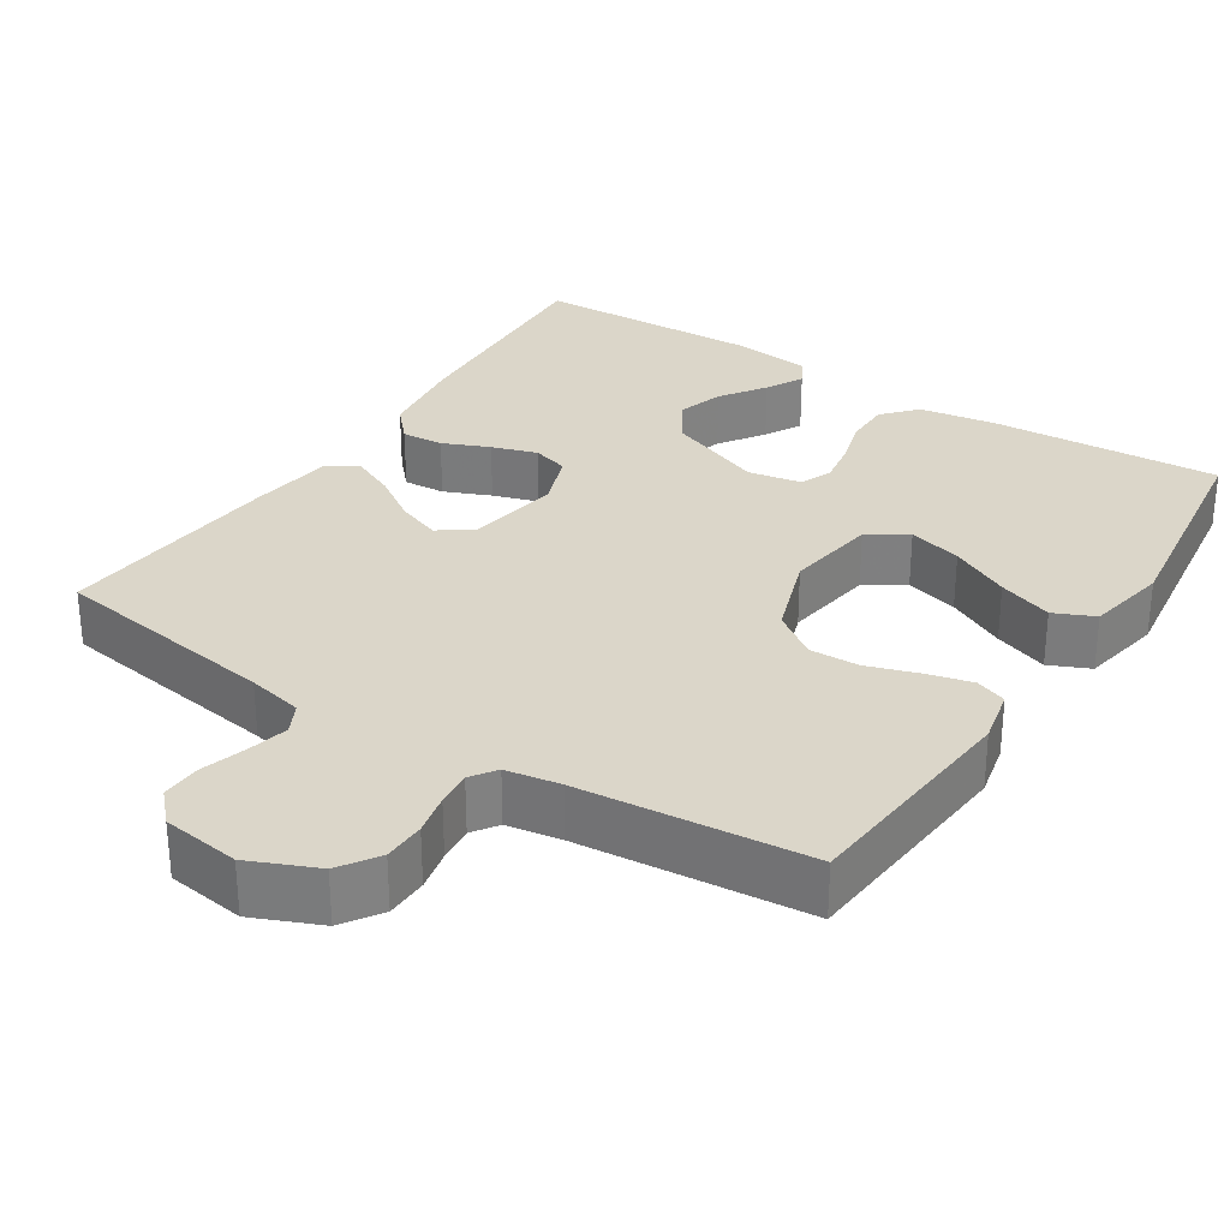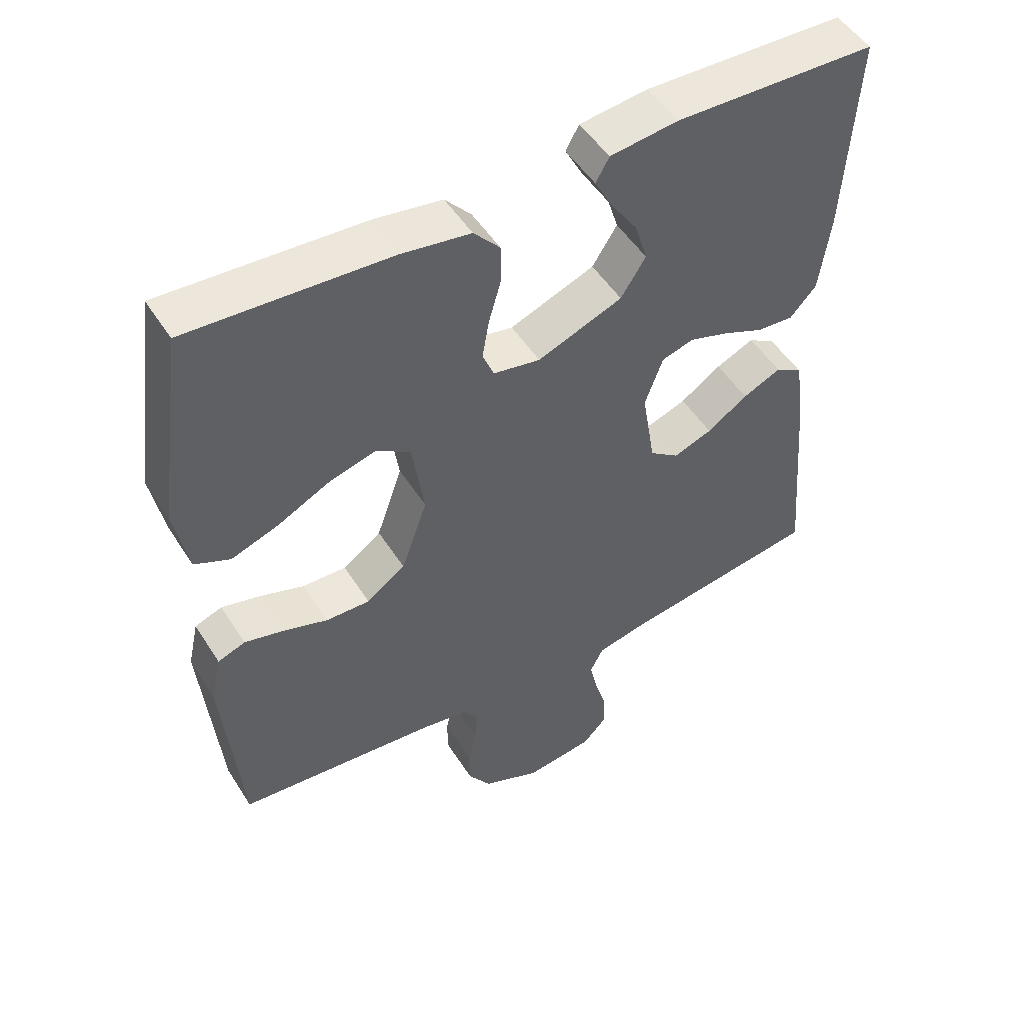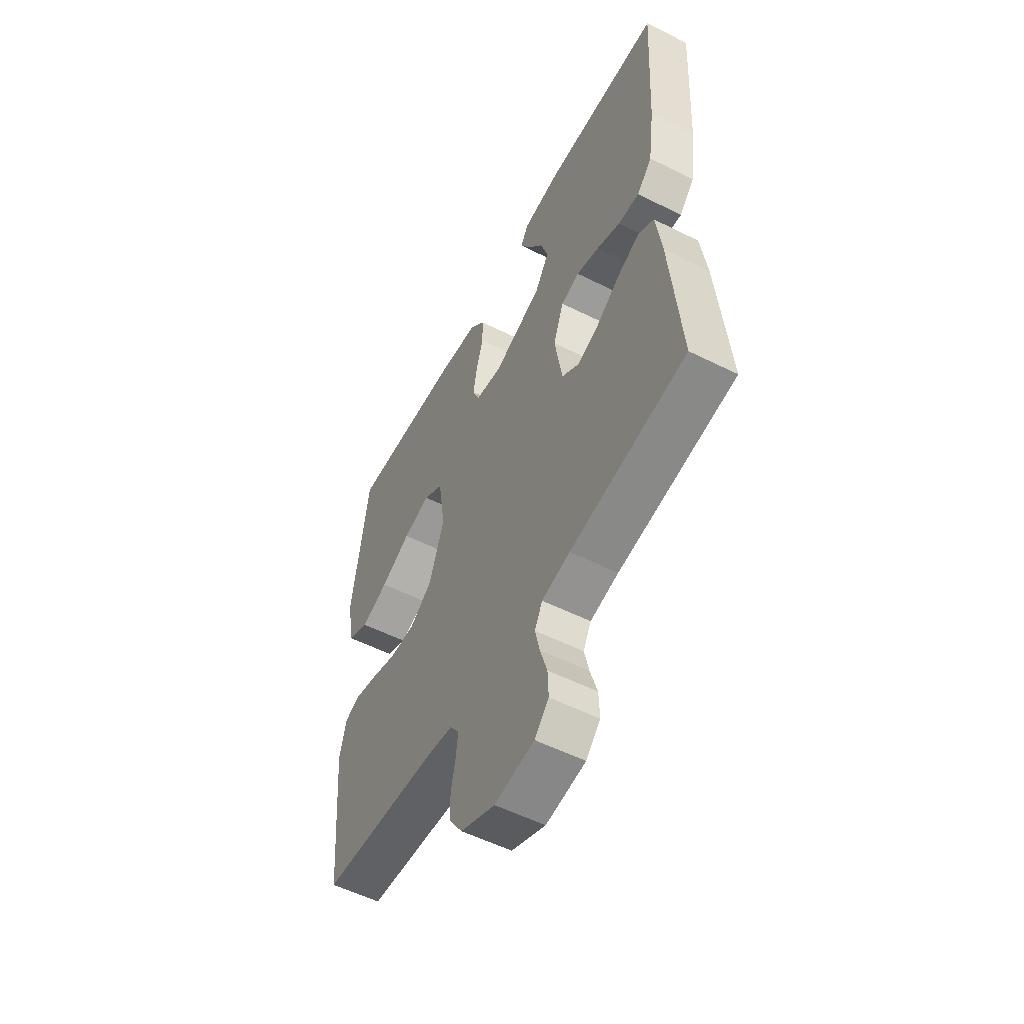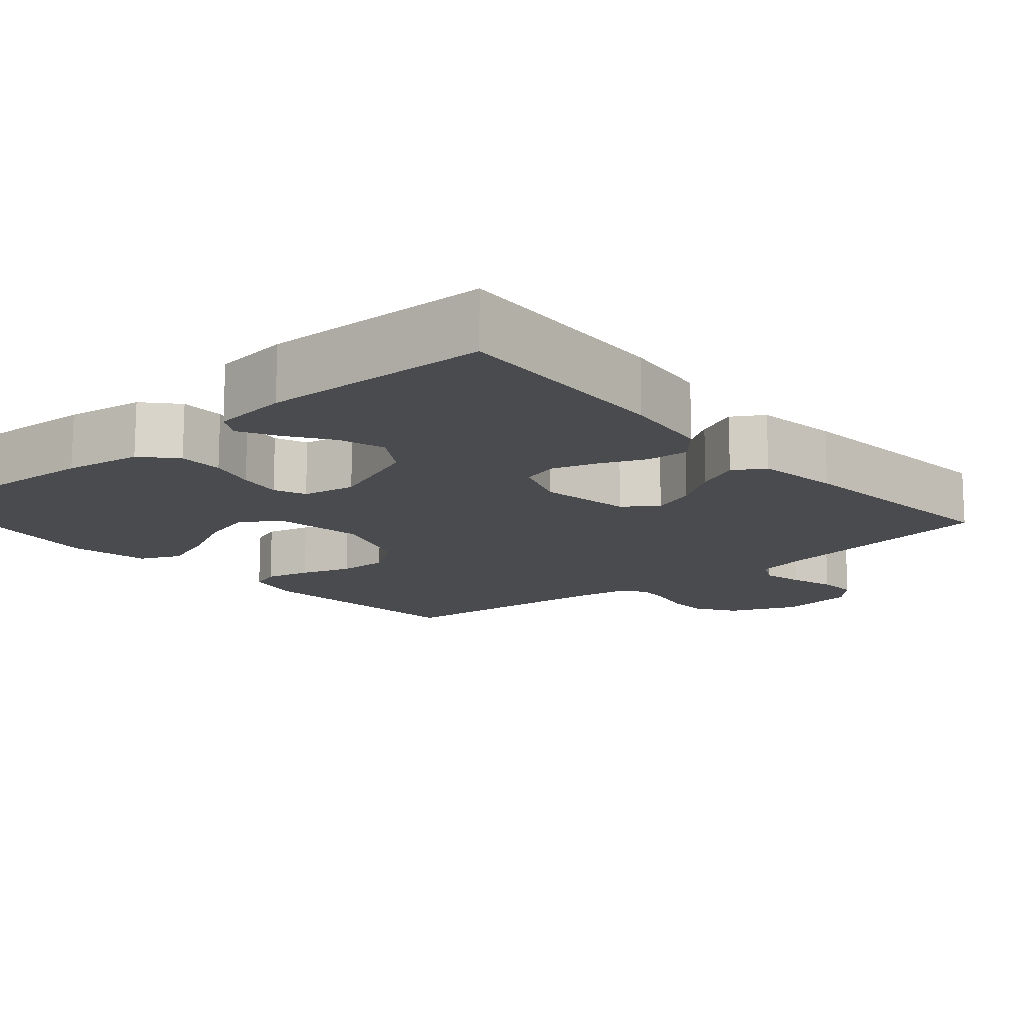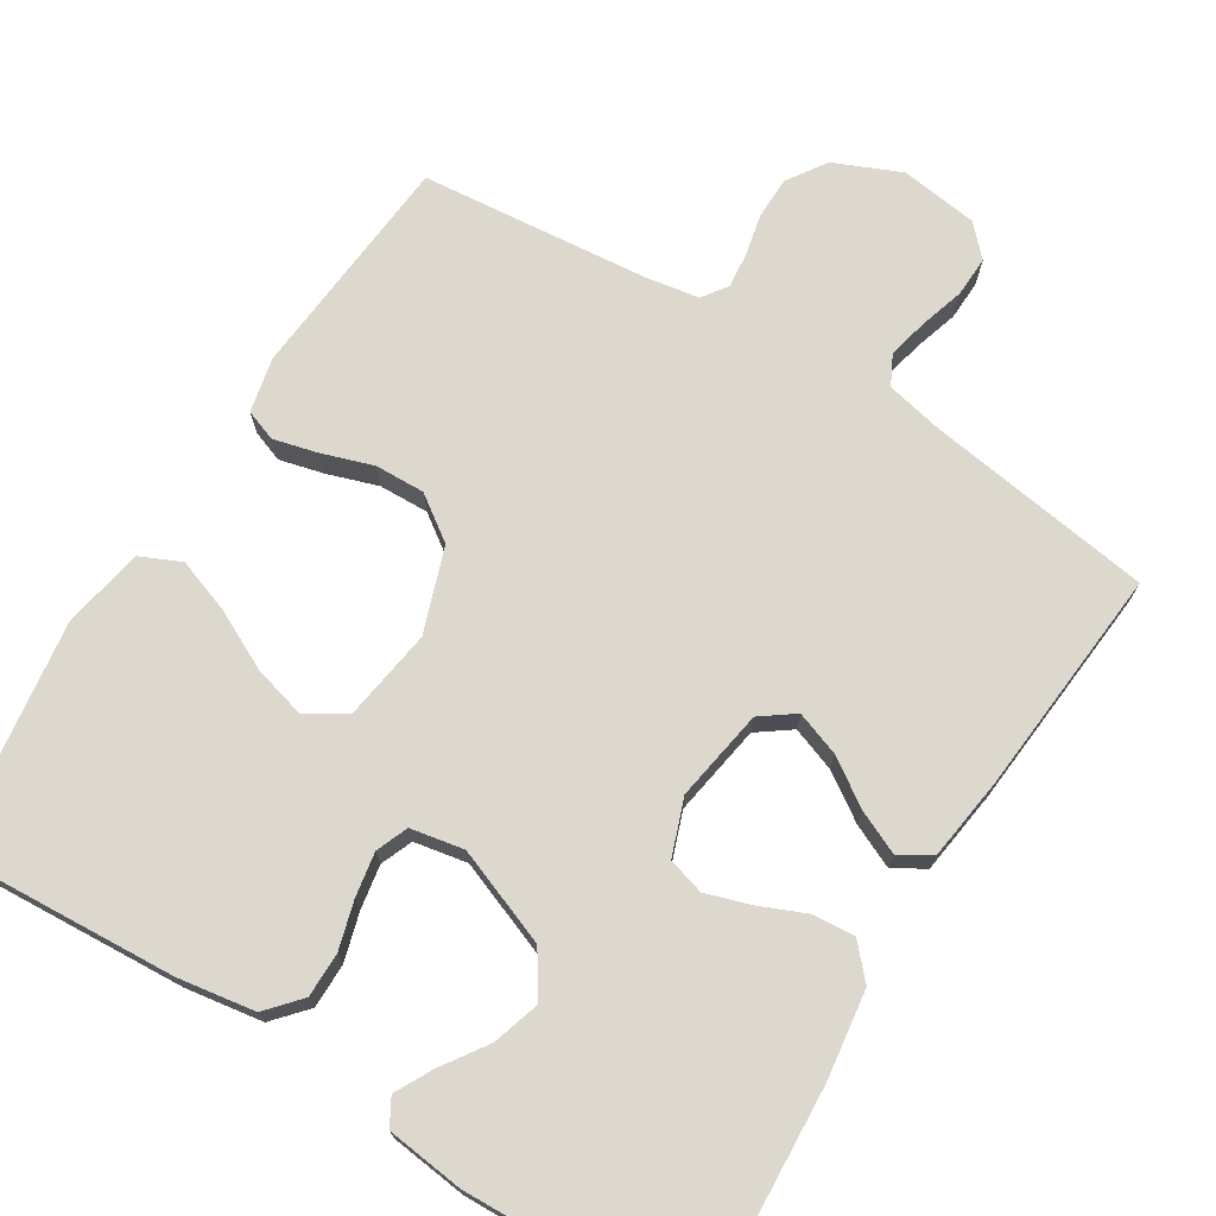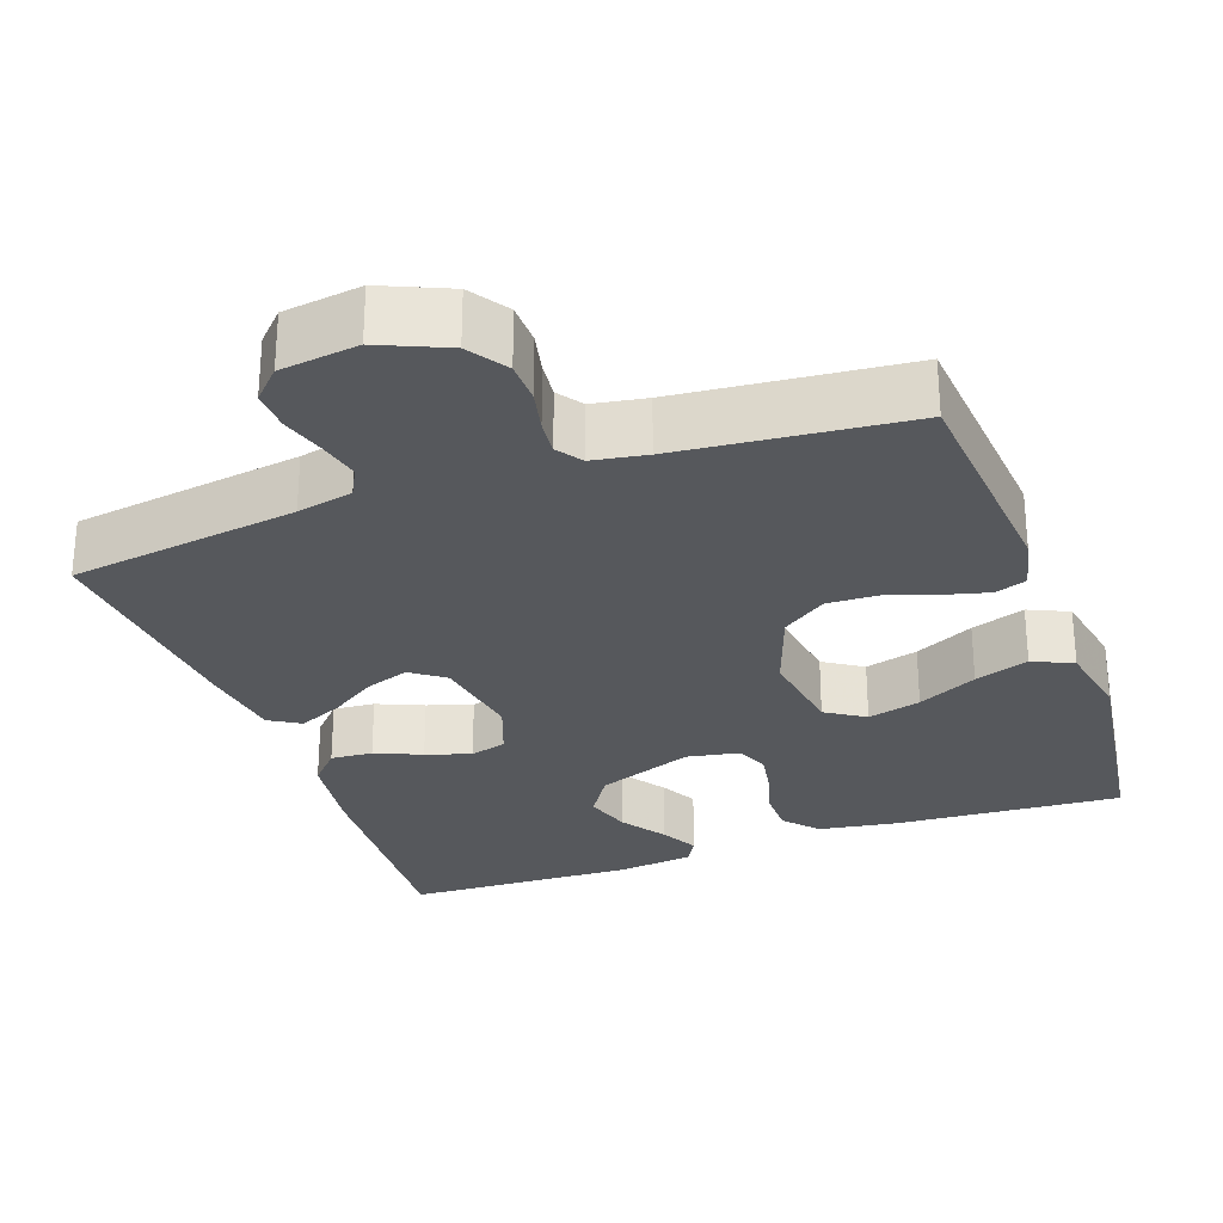
<metadata>
{"format":"obj","ext":"obj","renderer":"f3d","projection":"perspective","resolution":1024,"background":"white","views":[{"elev":30.1,"azim":-147.1,"up":"+Y"},{"elev":50.6,"azim":-31.4,"up":"+Z"},{"elev":-55.1,"azim":62.2,"up":"+Z"},{"elev":-14.1,"azim":40.9,"up":"+Y"},{"elev":72.2,"azim":31.8,"up":"+Y"},{"elev":-28.1,"azim":-160.4,"up":"+Y"}]}
</metadata>
<code>
v -0.5 0.07 0.5
v -0.2 0.07 0.482
v -0.098 0.07 0.466
v -0.059 0.07 0.422
v -0.059 0.07 0.363
v -0.077 0.07 0.3
v -0.087 0.07 0.242
v -0.07 0.07 0.2
v 0 0.07 0.187
v 0.127 0.07 0.236
v 0.164 0.07 0.294
v 0.145 0.07 0.355
v 0.105 0.07 0.414
v 0.079 0.07 0.463
v 0.099 0.07 0.498
v 0.2 0.07 0.51
v 0.5 0.07 0.5
v 0.483 0.07 0.2
v 0.467 0.07 0.082
v 0.428 0.07 0.039
v 0.373 0.07 0.043
v 0.312 0.07 0.069
v 0.253 0.07 0.088
v 0.205 0.07 0.074
v 0.178 0.07 0
v 0.198 0.07 -0.121
v 0.242 0.07 -0.153
v 0.3 0.07 -0.132
v 0.361 0.07 -0.091
v 0.418 0.07 -0.065
v 0.459 0.07 -0.09
v 0.474 0.07 -0.2
v 0.5 0.07 -0.5
v 0.2 0.07 -0.545
v 0.127 0.07 -0.561
v 0.107 0.07 -0.6
v 0.119 0.07 -0.653
v 0.137 0.07 -0.712
v 0.139 0.07 -0.765
v 0.102 0.07 -0.804
v 0 0.07 -0.818
v -0.088 0.07 -0.78
v -0.122 0.07 -0.729
v -0.123 0.07 -0.674
v -0.111 0.07 -0.62
v -0.106 0.07 -0.573
v -0.129 0.07 -0.54
v -0.2 0.07 -0.528
v -0.5 0.07 -0.5
v -0.526 0.07 -0.2
v -0.51 0.07 -0.128
v -0.469 0.07 -0.113
v -0.41 0.07 -0.128
v -0.344 0.07 -0.15
v -0.278 0.07 -0.152
v -0.22 0.07 -0.111
v -0.181 0.07 0
v -0.199 0.07 0.12
v -0.25 0.07 0.153
v -0.32 0.07 0.134
v -0.398 0.07 0.095
v -0.469 0.07 0.07
v -0.522 0.07 0.094
v -0.542 0.07 0.2
v -0.5 0 0.5
v -0.2 0 0.482
v -0.098 0 0.466
v -0.059 0 0.422
v -0.059 0 0.363
v -0.077 0 0.3
v -0.087 0 0.242
v -0.07 0 0.2
v 0 0 0.187
v 0.127 0 0.236
v 0.164 0 0.294
v 0.145 0 0.355
v 0.105 0 0.414
v 0.079 0 0.463
v 0.099 0 0.498
v 0.2 0 0.51
v 0.5 0 0.5
v 0.483 0 0.2
v 0.467 0 0.082
v 0.428 0 0.039
v 0.373 0 0.043
v 0.312 0 0.069
v 0.253 0 0.088
v 0.205 0 0.074
v 0.178 0 0
v 0.198 0 -0.121
v 0.242 0 -0.153
v 0.3 0 -0.132
v 0.361 0 -0.091
v 0.418 0 -0.065
v 0.459 0 -0.09
v 0.474 0 -0.2
v 0.5 0 -0.5
v 0.2 0 -0.545
v 0.127 0 -0.561
v 0.107 0 -0.6
v 0.119 0 -0.653
v 0.137 0 -0.712
v 0.139 0 -0.765
v 0.102 0 -0.804
v 0 0 -0.818
v -0.088 0 -0.78
v -0.122 0 -0.729
v -0.123 0 -0.674
v -0.111 0 -0.62
v -0.106 0 -0.573
v -0.129 0 -0.54
v -0.2 0 -0.528
v -0.5 0 -0.5
v -0.526 0 -0.2
v -0.51 0 -0.128
v -0.469 0 -0.113
v -0.41 0 -0.128
v -0.344 0 -0.15
v -0.278 0 -0.152
v -0.22 0 -0.111
v -0.181 0 0
v -0.199 0 0.12
v -0.25 0 0.153
v -0.32 0 0.134
v -0.398 0 0.095
v -0.469 0 0.07
v -0.522 0 0.094
v -0.542 0 0.2
f 60 61 62 63
f 59 60 63 64
f 51 52 53 54
f 49 50 51 54
f 48 49 54 55
f 47 48 55 56
f 42 43 44 45
f 42 45 46
f 41 42 46
f 40 41 46
f 37 38 39 40
f 36 37 40 46
f 35 36 46 47
f 31 32 33 34
f 28 29 30 31
f 27 28 31 34
f 26 27 34 35
f 19 20 21 22
f 19 22 23
f 18 19 23
f 17 18 23 24
f 12 13 14 15
f 12 15 16 17
f 3 4 5 6
f 3 6 7
f 2 3 7
f 59 64 1 2
f 58 59 2 7
f 57 58 7 8
f 56 57 8 9
f 47 56 9 10
f 25 26 35 47
f 24 25 47 10
f 17 24 10 11
f 11 12 17
f 127 126 125 124
f 128 127 124 123
f 118 117 116 115
f 118 115 114 113
f 119 118 113 112
f 120 119 112 111
f 109 108 107 106
f 110 109 106
f 110 106 105
f 110 105 104
f 104 103 102 101
f 110 104 101 100
f 111 110 100 99
f 98 97 96 95
f 95 94 93 92
f 98 95 92 91
f 99 98 91 90
f 86 85 84 83
f 87 86 83
f 87 83 82
f 88 87 82 81
f 79 78 77 76
f 81 80 79 76
f 70 69 68 67
f 71 70 67
f 71 67 66
f 66 65 128 123
f 71 66 123 122
f 72 71 122 121
f 73 72 121 120
f 74 73 120 111
f 111 99 90 89
f 74 111 89 88
f 75 74 88 81
f 81 76 75
f 1 65 66 2
f 2 66 67 3
f 3 67 68 4
f 4 68 69 5
f 5 69 70 6
f 6 70 71 7
f 7 71 72 8
f 8 72 73 9
f 9 73 74 10
f 10 74 75 11
f 11 75 76 12
f 12 76 77 13
f 13 77 78 14
f 14 78 79 15
f 15 79 80 16
f 16 80 81 17
f 17 81 82 18
f 18 82 83 19
f 19 83 84 20
f 20 84 85 21
f 21 85 86 22
f 22 86 87 23
f 23 87 88 24
f 24 88 89 25
f 25 89 90 26
f 26 90 91 27
f 27 91 92 28
f 28 92 93 29
f 29 93 94 30
f 30 94 95 31
f 31 95 96 32
f 32 96 97 33
f 33 97 98 34
f 34 98 99 35
f 35 99 100 36
f 36 100 101 37
f 37 101 102 38
f 38 102 103 39
f 39 103 104 40
f 40 104 105 41
f 41 105 106 42
f 42 106 107 43
f 43 107 108 44
f 44 108 109 45
f 45 109 110 46
f 46 110 111 47
f 47 111 112 48
f 48 112 113 49
f 49 113 114 50
f 50 114 115 51
f 51 115 116 52
f 52 116 117 53
f 53 117 118 54
f 54 118 119 55
f 55 119 120 56
f 56 120 121 57
f 57 121 122 58
f 58 122 123 59
f 59 123 124 60
f 60 124 125 61
f 61 125 126 62
f 62 126 127 63
f 63 127 128 64
f 64 128 65 1

</code>
